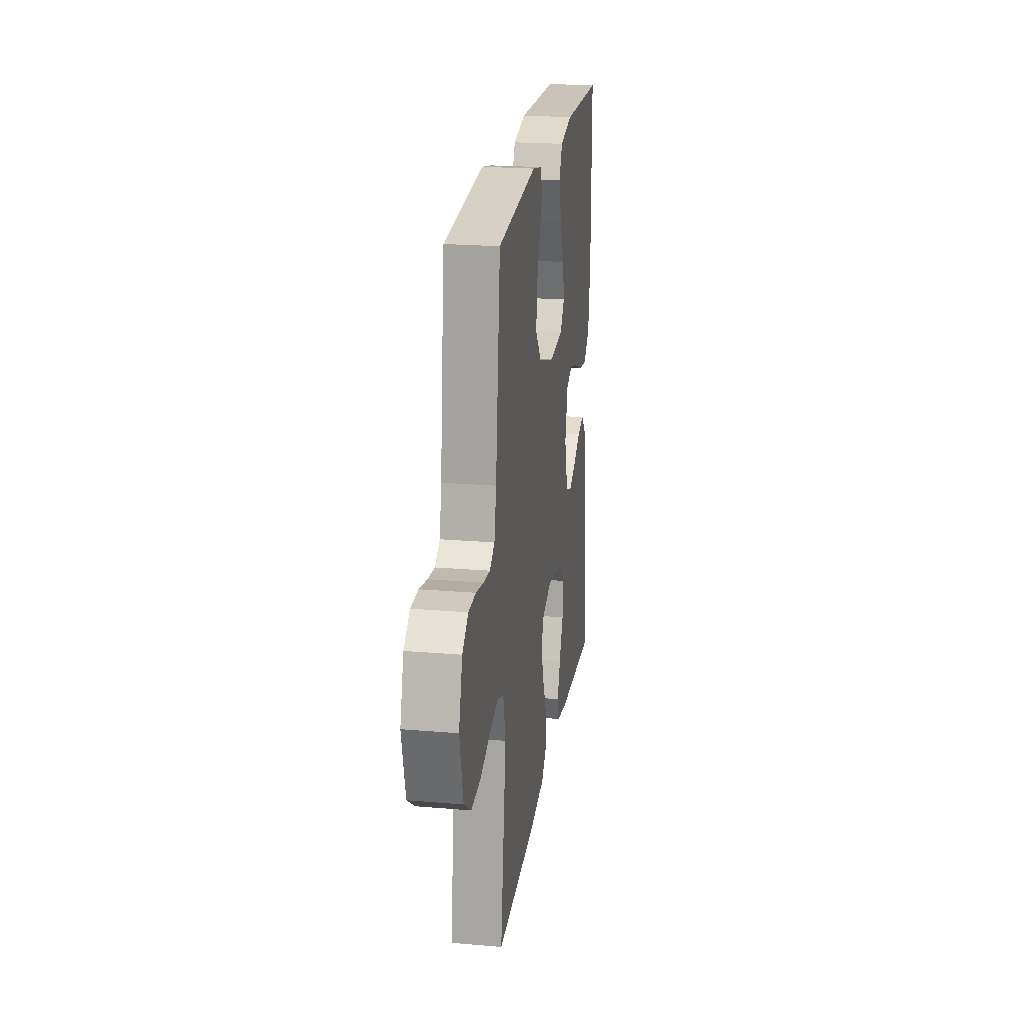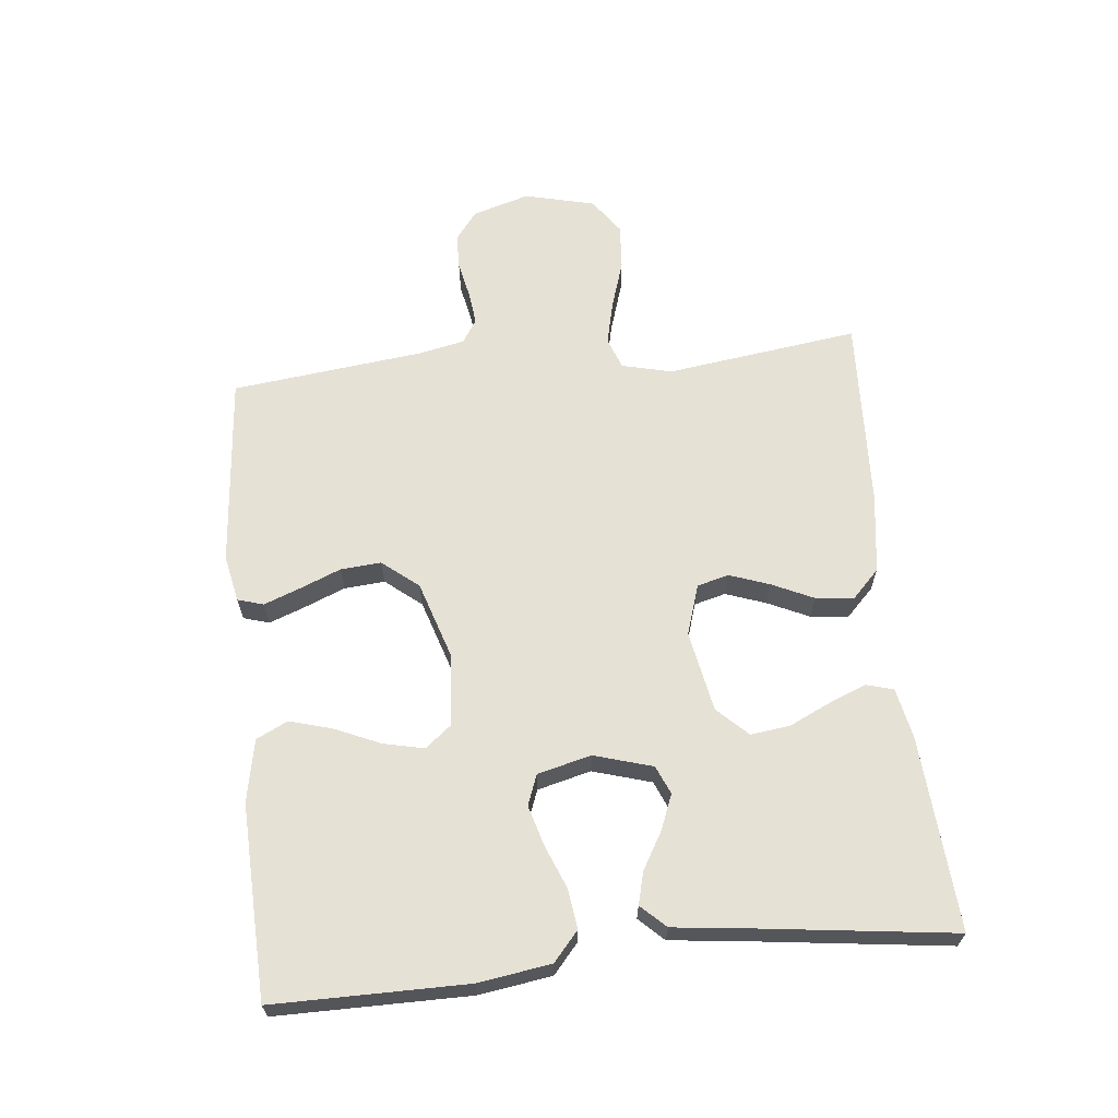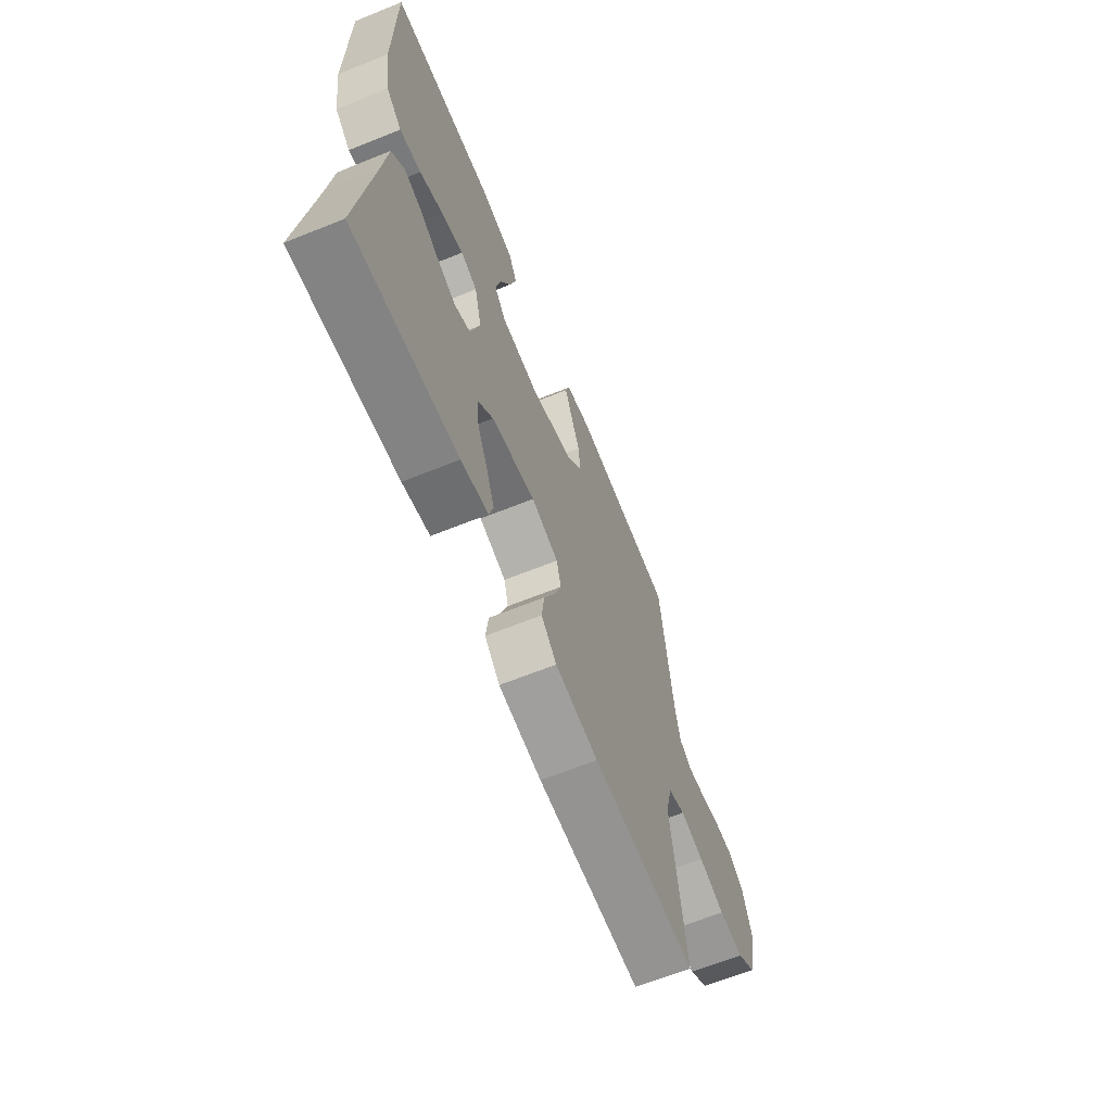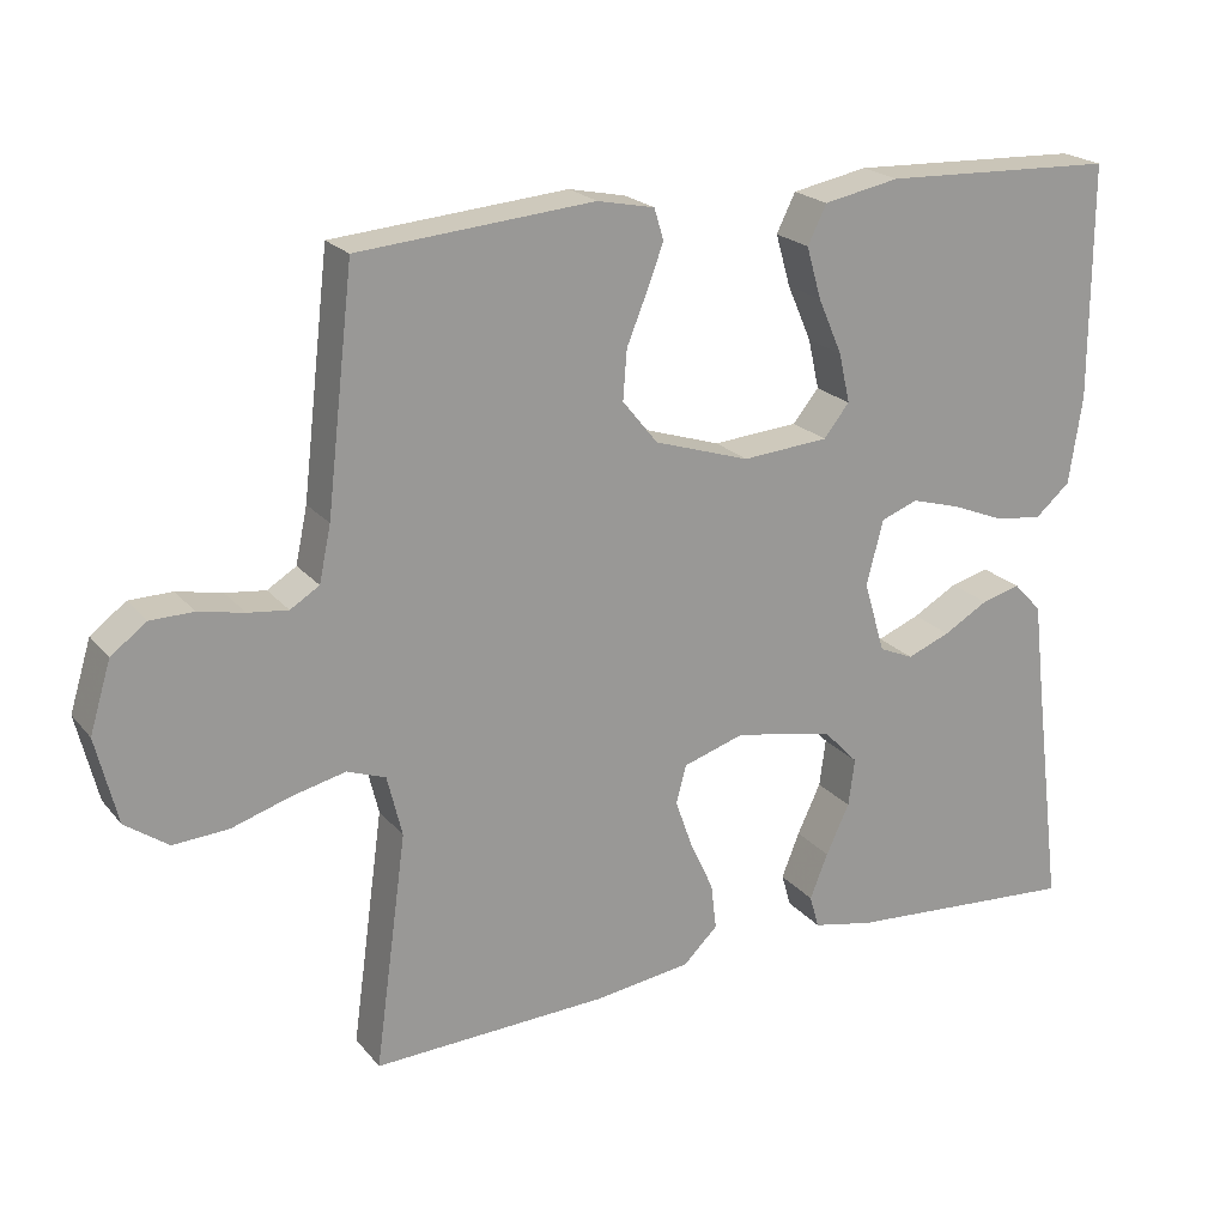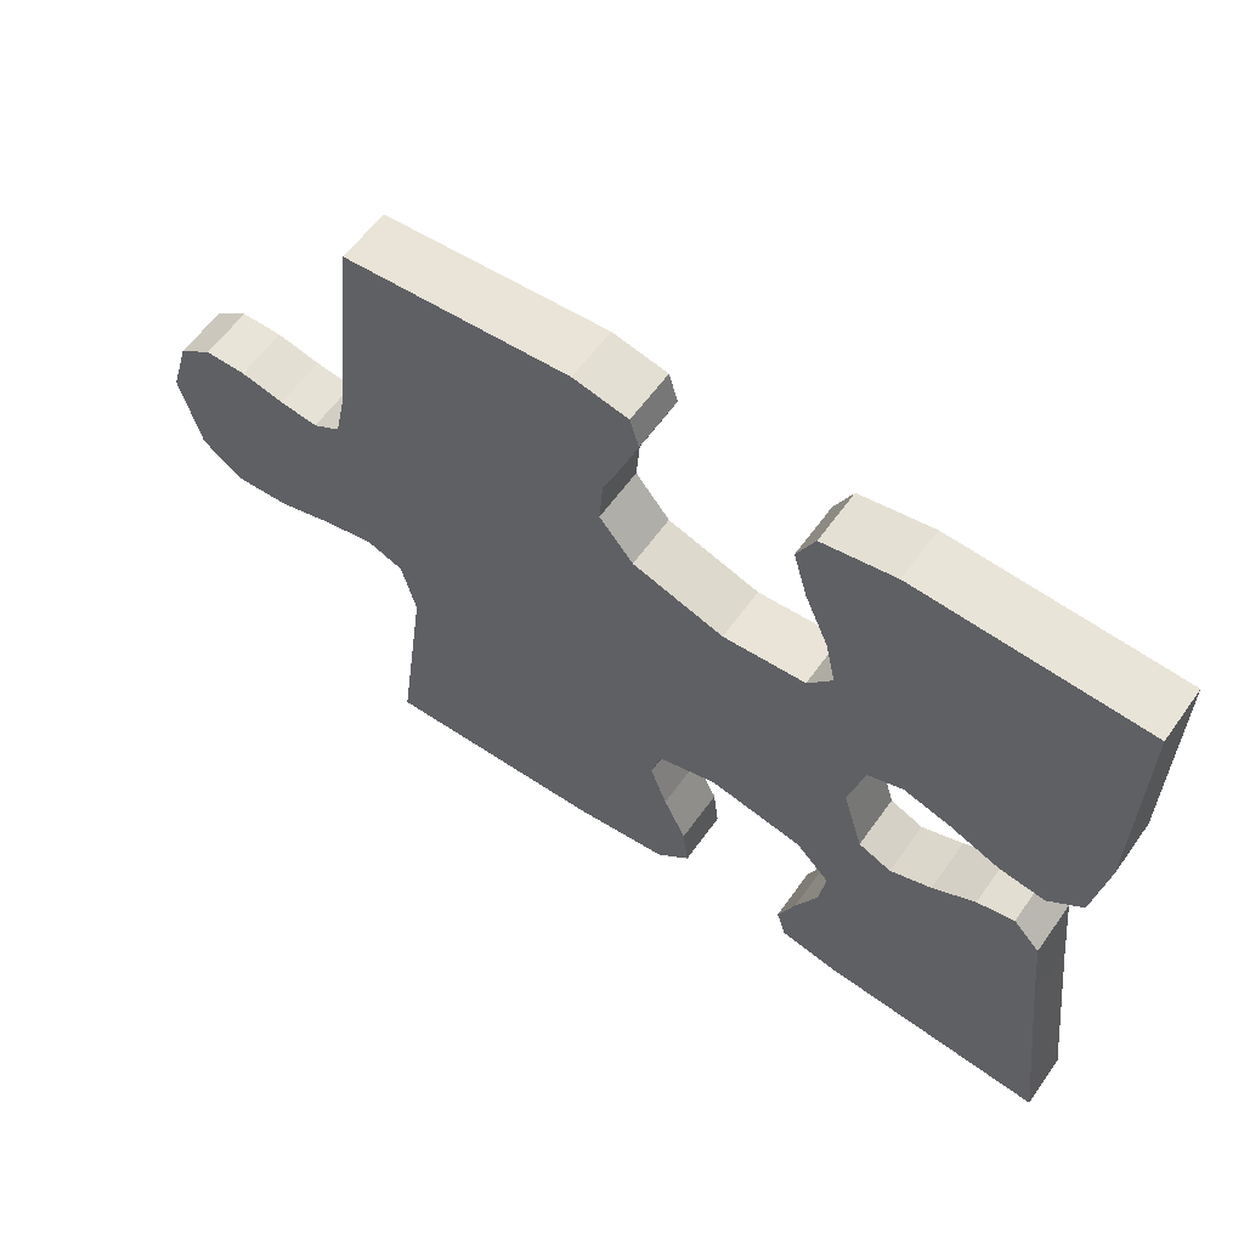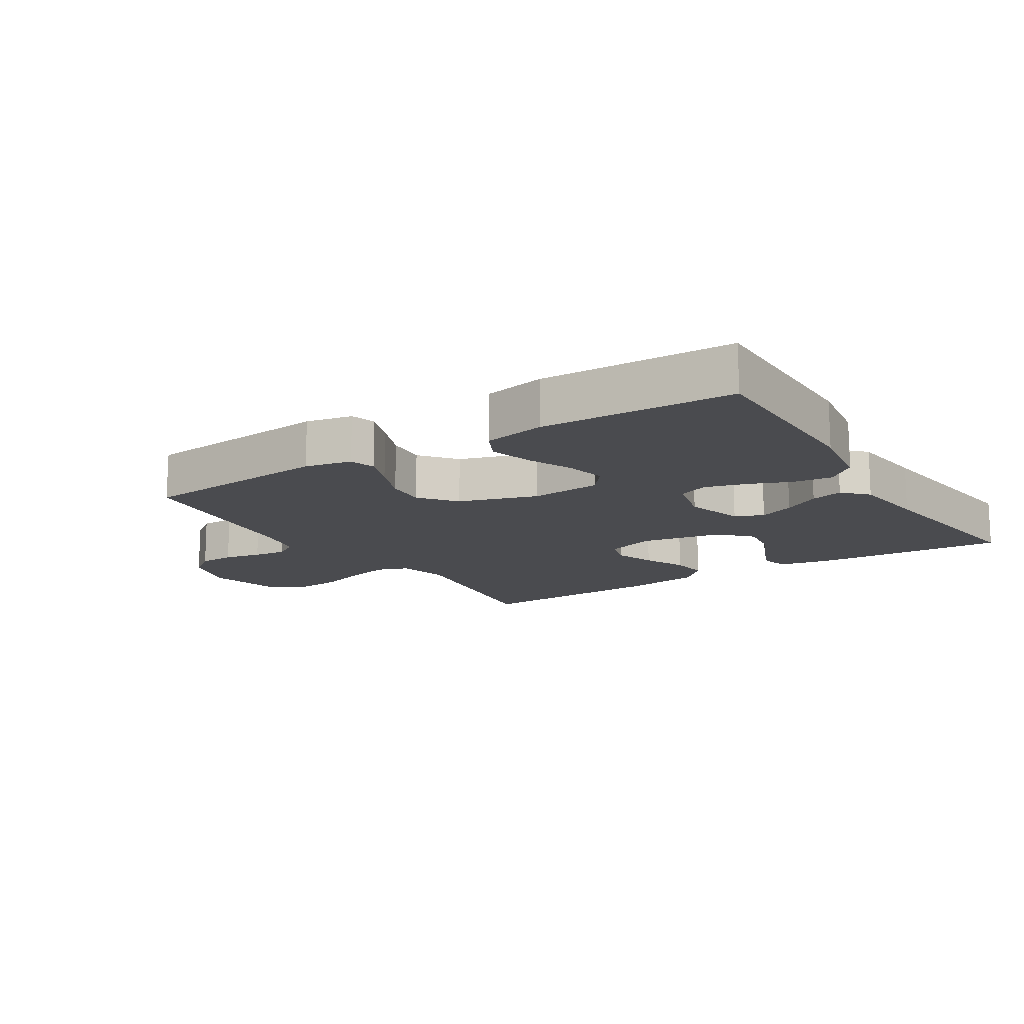
<metadata>
{"format":"obj","ext":"obj","renderer":"f3d","projection":"perspective","resolution":1024,"background":"white","views":[{"elev":22.0,"azim":-81.6,"up":"+Z"},{"elev":64.6,"azim":84.1,"up":"+Y"},{"elev":-64.7,"azim":112.1,"up":"+Z"},{"elev":21.2,"azim":-28.0,"up":"+Z"},{"elev":60.1,"azim":35.4,"up":"+Z"},{"elev":-14.3,"azim":32.4,"up":"+Y"}]}
</metadata>
<code>
v 0.5 0.07 -0.5
v 0.2 0.07 -0.479
v 0.122 0.07 -0.463
v 0.11 0.07 -0.421
v 0.133 0.07 -0.363
v 0.163 0.07 -0.299
v 0.171 0.07 -0.238
v 0.126 0.07 -0.191
v 0 0.07 -0.167
v -0.078 0.07 -0.192
v -0.091 0.07 -0.241
v -0.069 0.07 -0.303
v -0.039 0.07 -0.368
v -0.032 0.07 -0.427
v -0.076 0.07 -0.47
v -0.2 0.07 -0.487
v -0.5 0.07 -0.5
v -0.459 0.07 -0.2
v -0.478 0.07 -0.122
v -0.527 0.07 -0.104
v -0.595 0.07 -0.12
v -0.67 0.07 -0.144
v -0.741 0.07 -0.149
v -0.796 0.07 -0.11
v -0.823 0.07 0
v -0.796 0.07 0.089
v -0.751 0.07 0.123
v -0.696 0.07 0.124
v -0.638 0.07 0.112
v -0.587 0.07 0.106
v -0.55 0.07 0.129
v -0.535 0.07 0.2
v -0.5 0.07 0.5
v -0.2 0.07 0.526
v -0.127 0.07 0.511
v -0.115 0.07 0.471
v -0.136 0.07 0.415
v -0.162 0.07 0.351
v -0.167 0.07 0.288
v -0.122 0.07 0.232
v 0 0.07 0.193
v 0.11 0.07 0.202
v 0.143 0.07 0.243
v 0.129 0.07 0.306
v 0.098 0.07 0.377
v 0.079 0.07 0.443
v 0.103 0.07 0.492
v 0.2 0.07 0.511
v 0.5 0.07 0.5
v 0.5 0.07 0.2
v 0.483 0.07 0.087
v 0.438 0.07 0.048
v 0.377 0.07 0.056
v 0.31 0.07 0.083
v 0.247 0.07 0.101
v 0.2 0.07 0.083
v 0.179 0.07 0
v 0.206 0.07 -0.091
v 0.25 0.07 -0.11
v 0.305 0.07 -0.088
v 0.362 0.07 -0.055
v 0.412 0.07 -0.042
v 0.448 0.07 -0.08
v 0.462 0.07 -0.2
v 0.5 0 -0.5
v 0.2 0 -0.479
v 0.122 0 -0.463
v 0.11 0 -0.421
v 0.133 0 -0.363
v 0.163 0 -0.299
v 0.171 0 -0.238
v 0.126 0 -0.191
v 0 0 -0.167
v -0.078 0 -0.192
v -0.091 0 -0.241
v -0.069 0 -0.303
v -0.039 0 -0.368
v -0.032 0 -0.427
v -0.076 0 -0.47
v -0.2 0 -0.487
v -0.5 0 -0.5
v -0.459 0 -0.2
v -0.478 0 -0.122
v -0.527 0 -0.104
v -0.595 0 -0.12
v -0.67 0 -0.144
v -0.741 0 -0.149
v -0.796 0 -0.11
v -0.823 0 0
v -0.796 0 0.089
v -0.751 0 0.123
v -0.696 0 0.124
v -0.638 0 0.112
v -0.587 0 0.106
v -0.55 0 0.129
v -0.535 0 0.2
v -0.5 0 0.5
v -0.2 0 0.526
v -0.127 0 0.511
v -0.115 0 0.471
v -0.136 0 0.415
v -0.162 0 0.351
v -0.167 0 0.288
v -0.122 0 0.232
v 0 0 0.193
v 0.11 0 0.202
v 0.143 0 0.243
v 0.129 0 0.306
v 0.098 0 0.377
v 0.079 0 0.443
v 0.103 0 0.492
v 0.2 0 0.511
v 0.5 0 0.5
v 0.5 0 0.2
v 0.483 0 0.087
v 0.438 0 0.048
v 0.377 0 0.056
v 0.31 0 0.083
v 0.247 0 0.101
v 0.2 0 0.083
v 0.179 0 0
v 0.206 0 -0.091
v 0.25 0 -0.11
v 0.305 0 -0.088
v 0.362 0 -0.055
v 0.412 0 -0.042
v 0.448 0 -0.08
v 0.462 0 -0.2
f 62 63 64
f 61 62 64
f 60 61 64
f 2 3 4
f 1 2 4
f 64 1 4
f 60 64 4
f 59 60 4
f 52 53 54
f 51 52 54
f 50 51 54
f 49 50 54
f 48 49 54
f 47 48 54
f 46 47 54
f 45 46 54
f 44 45 54
f 43 44 54 55
f 42 43 55 56
f 36 37 38
f 35 36 38
f 34 35 38
f 33 34 38
f 32 33 38
f 31 32 38 39
f 30 31 39 40
f 27 28 29
f 26 27 29
f 25 26 29
f 24 25 29
f 23 24 29
f 22 23 29
f 21 22 29
f 20 21 29 30
f 30 40 41
f 20 30 41
f 19 20 41
f 16 17 18
f 15 16 18
f 14 15 18
f 13 14 18
f 12 13 18
f 11 12 18 19
f 4 5 6
f 59 4 6
f 58 59 6 7
f 42 56 57
f 41 42 57
f 19 41 57
f 10 11 19
f 19 57 58
f 10 19 58
f 9 10 58
f 58 7 8
f 8 9 58
f 128 127 126
f 128 126 125
f 128 125 124
f 68 67 66
f 68 66 65
f 68 65 128
f 68 128 124
f 68 124 123
f 118 117 116
f 118 116 115
f 118 115 114
f 118 114 113
f 118 113 112
f 118 112 111
f 118 111 110
f 118 110 109
f 118 109 108
f 119 118 108 107
f 120 119 107 106
f 102 101 100
f 102 100 99
f 102 99 98
f 102 98 97
f 102 97 96
f 103 102 96 95
f 104 103 95 94
f 93 92 91
f 93 91 90
f 93 90 89
f 93 89 88
f 93 88 87
f 93 87 86
f 93 86 85
f 94 93 85 84
f 105 104 94
f 105 94 84
f 105 84 83
f 82 81 80
f 82 80 79
f 82 79 78
f 82 78 77
f 82 77 76
f 83 82 76 75
f 70 69 68
f 70 68 123
f 71 70 123 122
f 121 120 106
f 121 106 105
f 121 105 83
f 83 75 74
f 122 121 83
f 122 83 74
f 122 74 73
f 72 71 122
f 122 73 72
f 1 65 66 2
f 2 66 67 3
f 3 67 68 4
f 4 68 69 5
f 5 69 70 6
f 6 70 71 7
f 7 71 72 8
f 8 72 73 9
f 9 73 74 10
f 10 74 75 11
f 11 75 76 12
f 12 76 77 13
f 13 77 78 14
f 14 78 79 15
f 15 79 80 16
f 16 80 81 17
f 17 81 82 18
f 18 82 83 19
f 19 83 84 20
f 20 84 85 21
f 21 85 86 22
f 22 86 87 23
f 23 87 88 24
f 24 88 89 25
f 25 89 90 26
f 26 90 91 27
f 27 91 92 28
f 28 92 93 29
f 29 93 94 30
f 30 94 95 31
f 31 95 96 32
f 32 96 97 33
f 33 97 98 34
f 34 98 99 35
f 35 99 100 36
f 36 100 101 37
f 37 101 102 38
f 38 102 103 39
f 39 103 104 40
f 40 104 105 41
f 41 105 106 42
f 42 106 107 43
f 43 107 108 44
f 44 108 109 45
f 45 109 110 46
f 46 110 111 47
f 47 111 112 48
f 48 112 113 49
f 49 113 114 50
f 50 114 115 51
f 51 115 116 52
f 52 116 117 53
f 53 117 118 54
f 54 118 119 55
f 55 119 120 56
f 56 120 121 57
f 57 121 122 58
f 58 122 123 59
f 59 123 124 60
f 60 124 125 61
f 61 125 126 62
f 62 126 127 63
f 63 127 128 64
f 64 128 65 1

</code>
